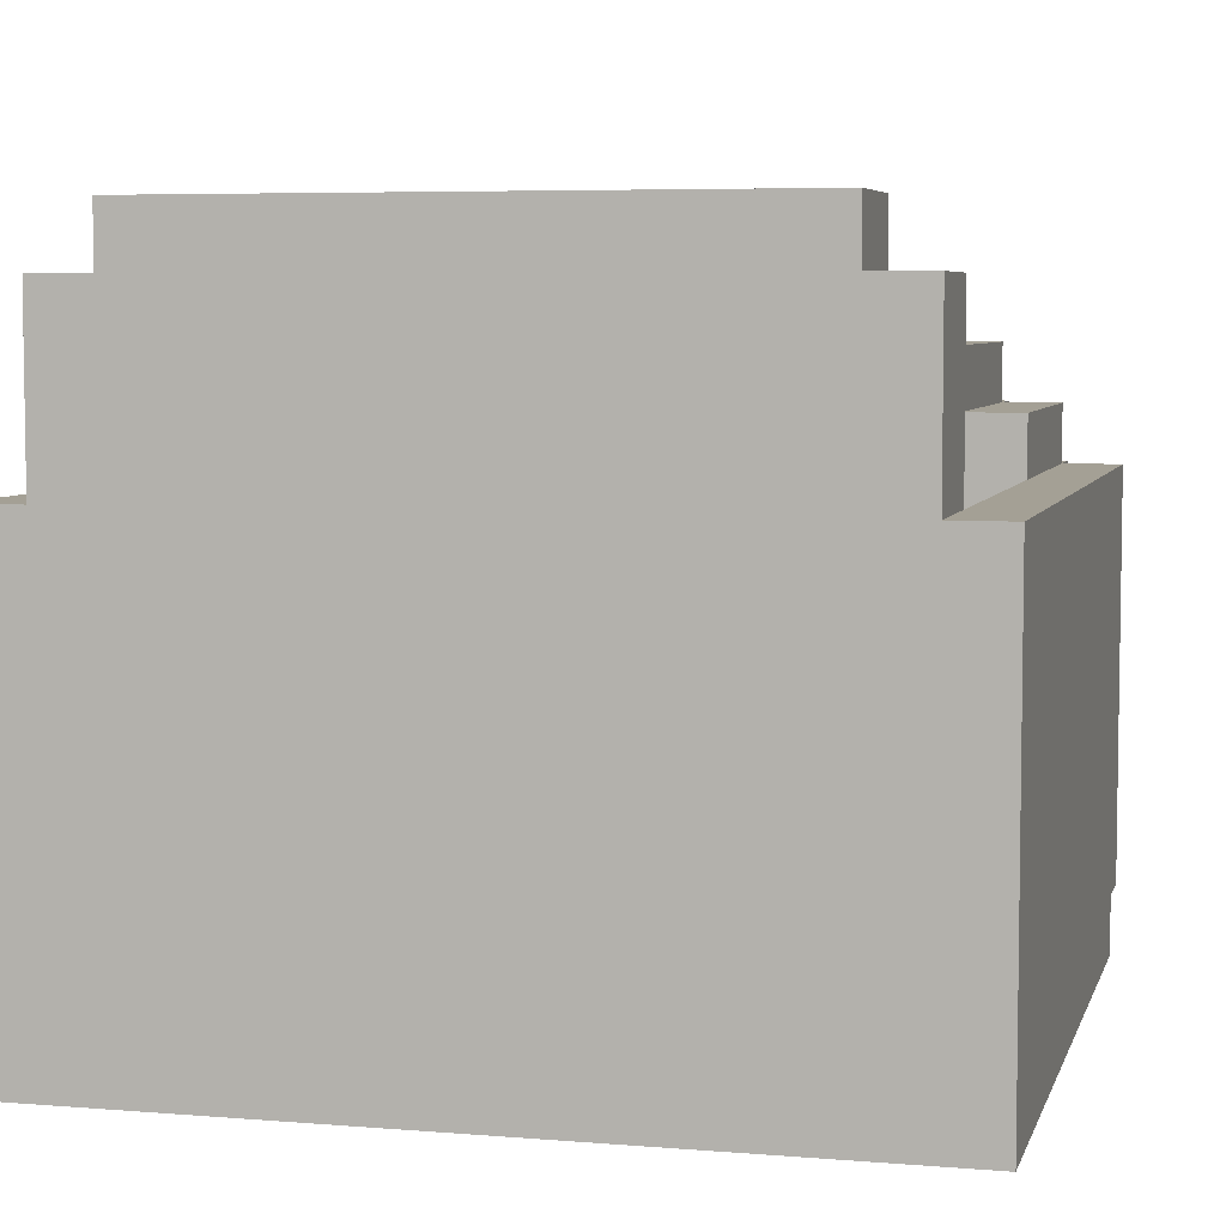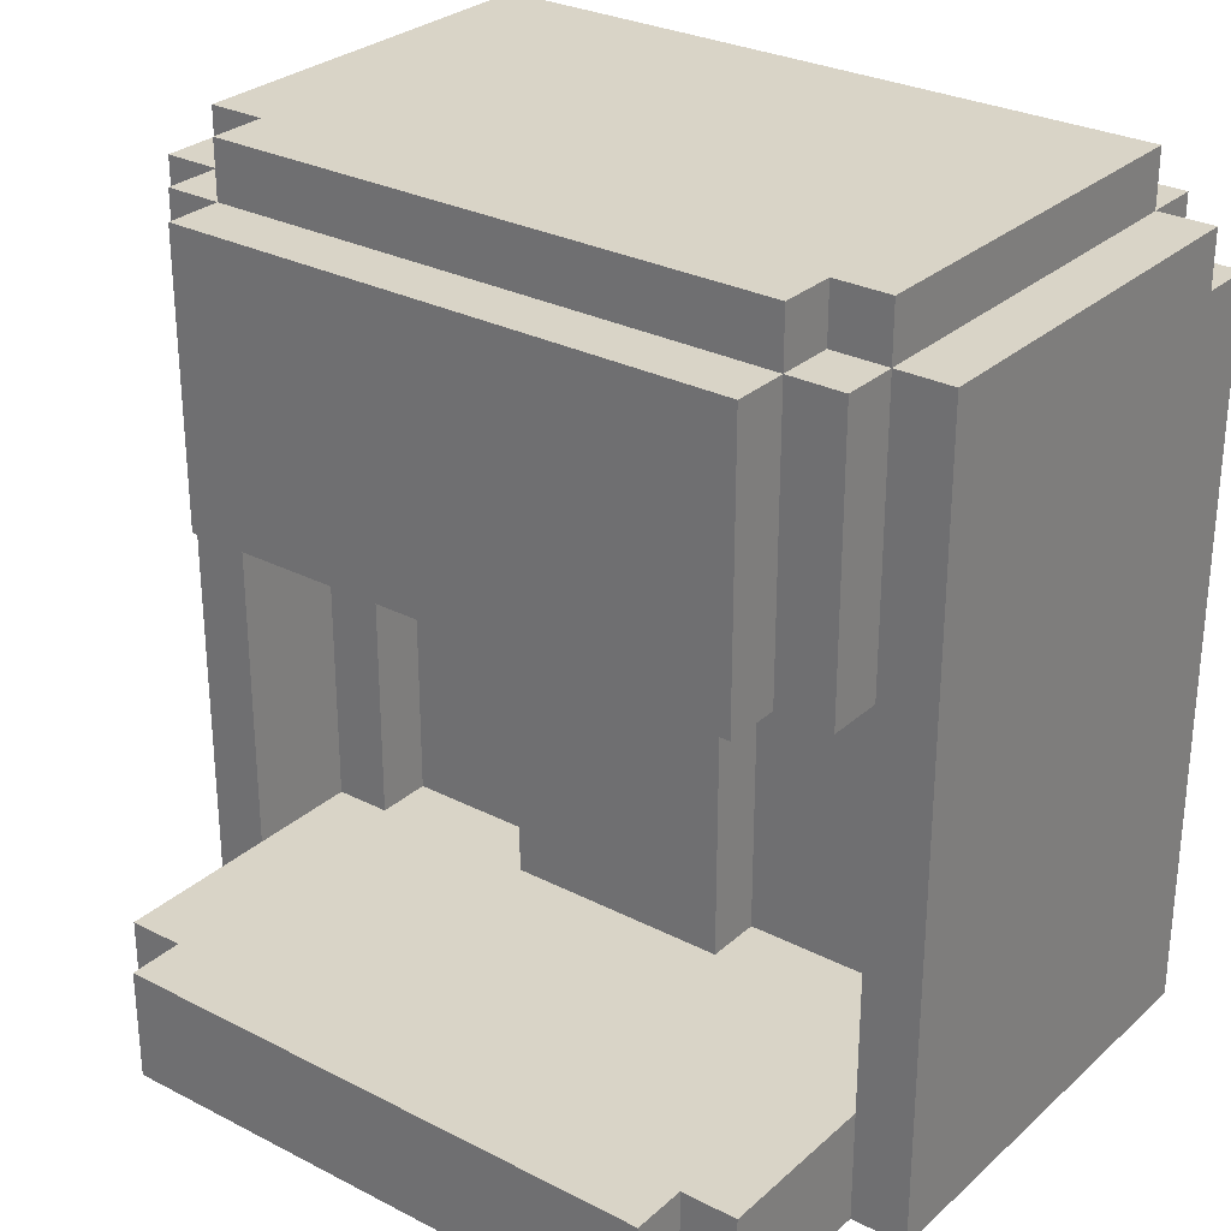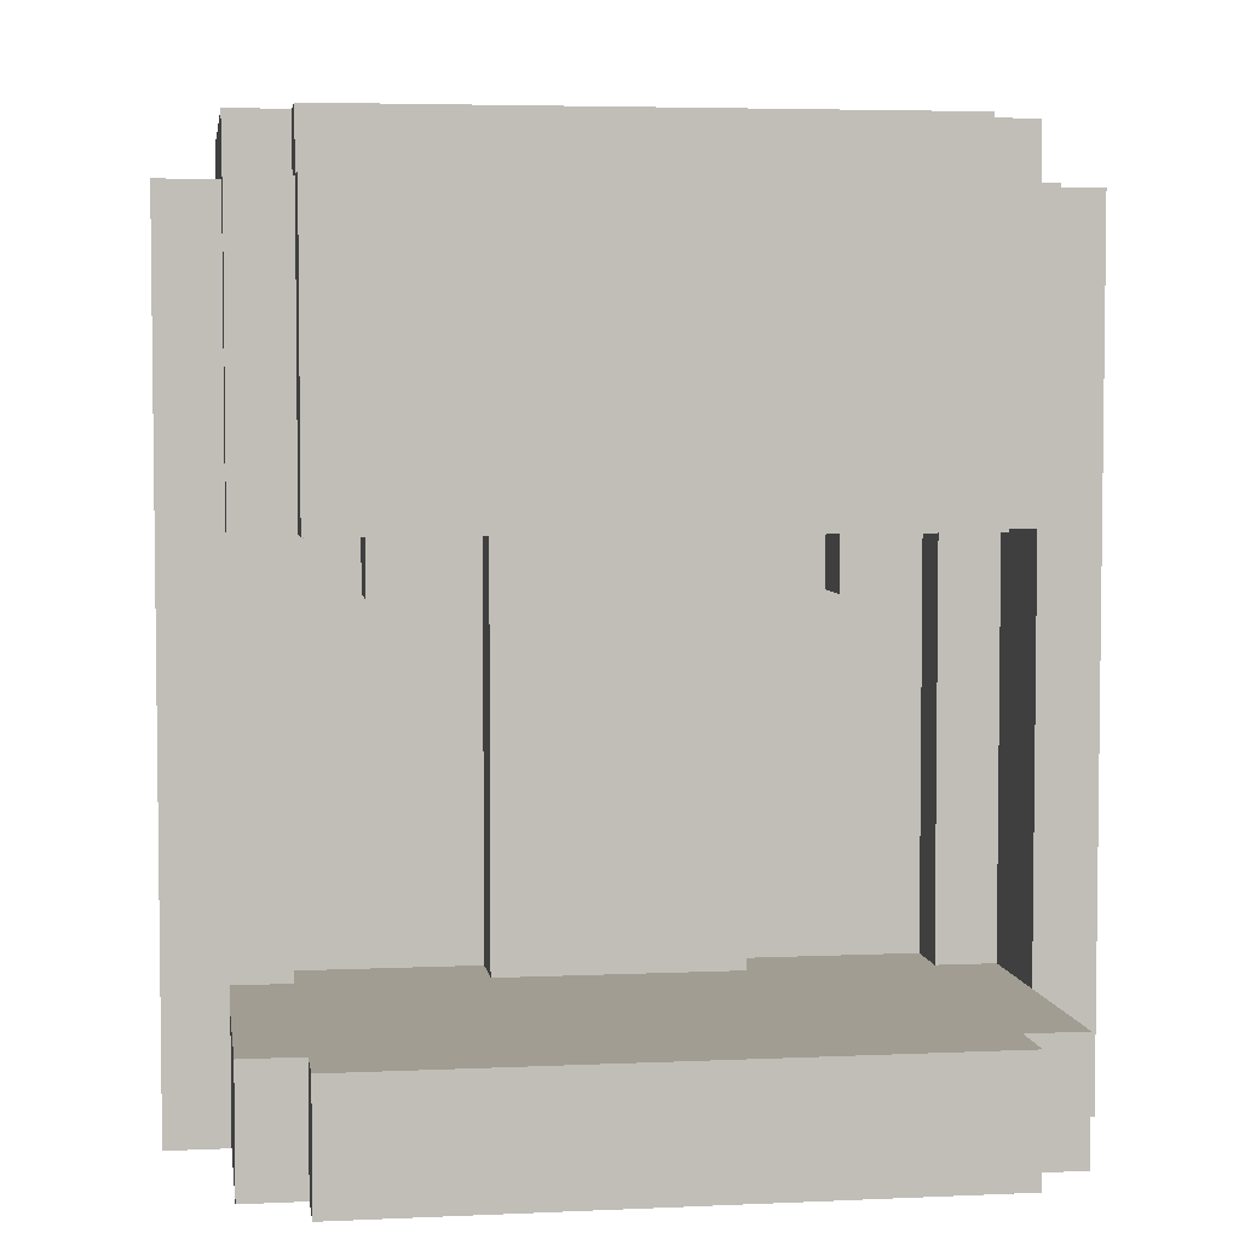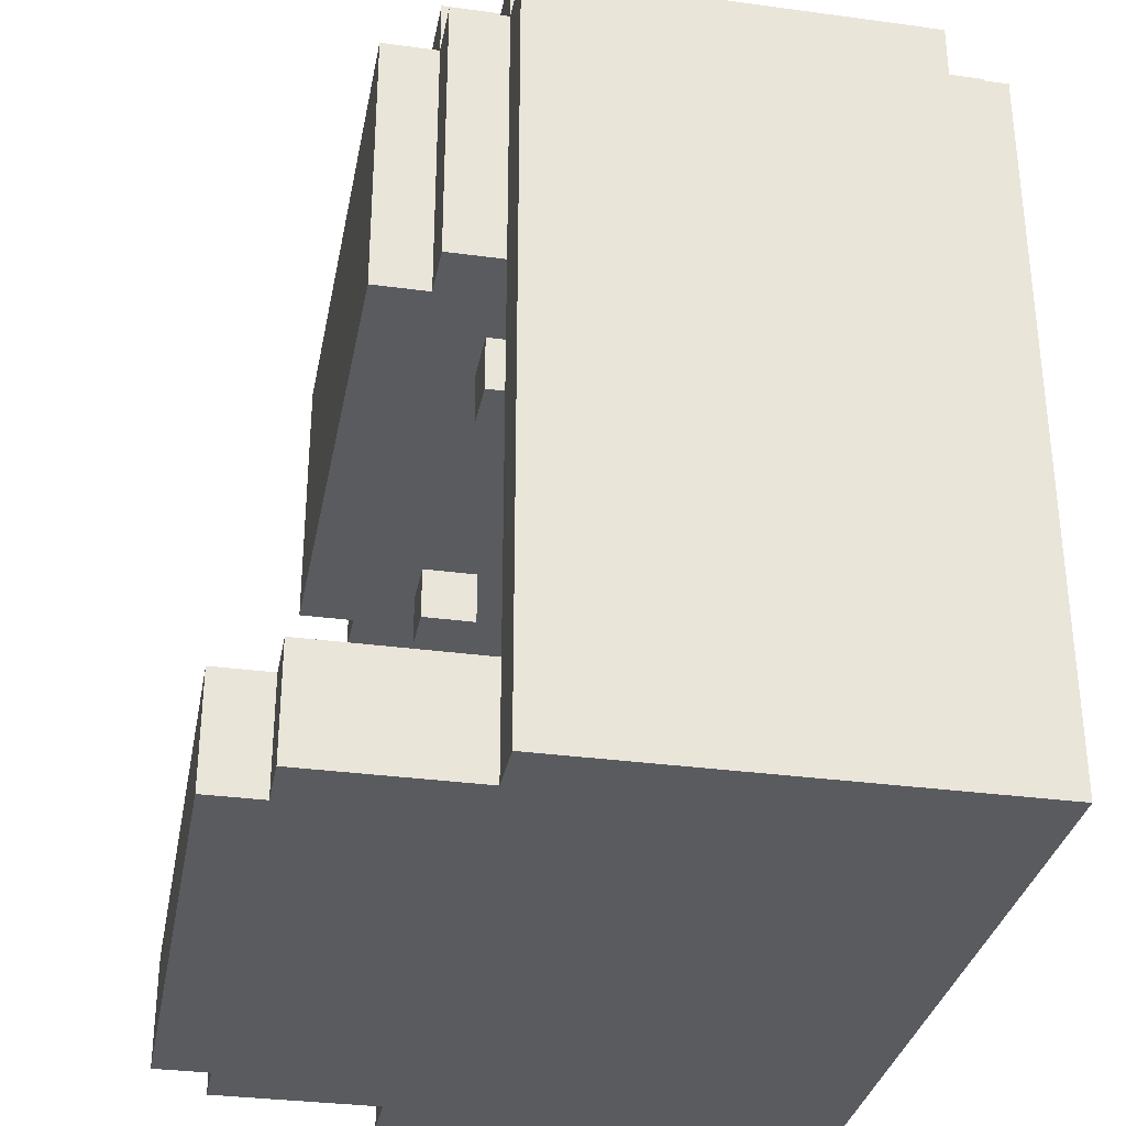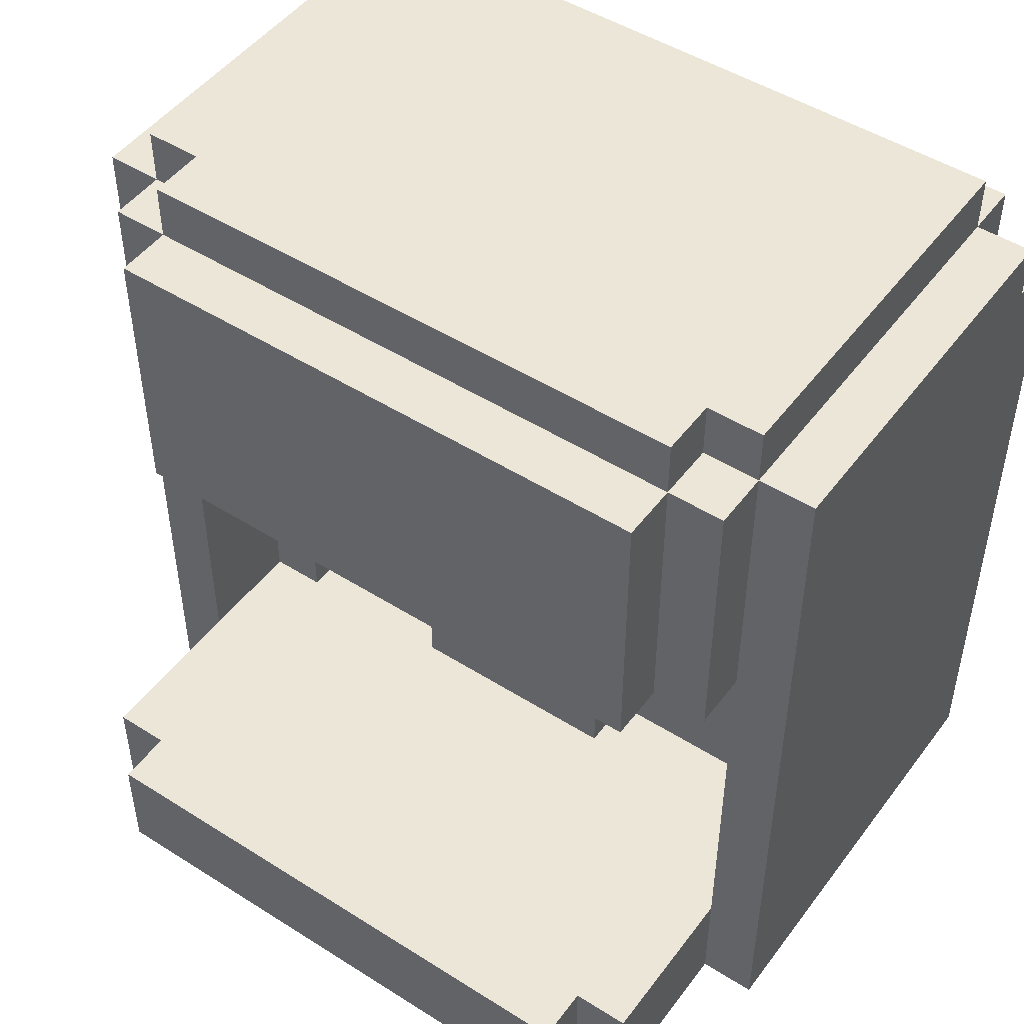
<metadata>
{"format":"obj","ext":"obj","renderer":"f3d","projection":"perspective","resolution":1024,"background":"white","views":[{"elev":5.7,"azim":14.2,"up":"+Z"},{"elev":28.8,"azim":37.5,"up":"+Y"},{"elev":4.6,"azim":-8.3,"up":"+Y"},{"elev":-32.3,"azim":79.3,"up":"+Y"},{"elev":48.6,"azim":35.2,"up":"+Y"}]}
</metadata>
<code>
o
v -0.7 0 0.1
v -0.7 0 -0.7
v -0.7 1.3 -0.6
v -0.7 1.3 -0.7
v -0.7 1.4 0.1
v -0.7 1.4 -0.6
v -0.6 0 0.4
v -0.6 0 0.1
v -0.6 0.1 0.4
v -0.6 0.1 0.1
v -0.6 0.2 0.4
v -0.6 0.2 0.1
v -0.6 0.9 0.2
v -0.6 0.9 0.1
v -0.6 1.3 -0.6
v -0.6 1.3 -0.7
v -0.6 1.4 0.2
v -0.6 1.4 0.1
v -0.6 1.4 -0.6
v -0.6 1.4 -0.7
v -0.6 1.5 0.1
v -0.6 1.5 -0.6
v -0.5 0 0.5
v -0.5 0 0.4
v -0.5 0.1 0.5
v -0.5 0.1 0.4
v -0.5 0.2 0.5
v -0.5 0.2 0.4
v -0.5 0.9 0.3
v -0.5 0.9 0.2
v -0.5 1.4 0.3
v -0.5 1.4 0.2
v -0.5 1.4 0.1
v -0.5 1.5 0.2
v -0.5 1.5 0.1
v -0.4 0.8 0.1
v -0.4 0.8 0
v -0.4 0.9 0.1
v -0.4 0.9 0
v -0.2 0.2 -0.1
v -0.2 0.2 -0.2
v -0.2 0.9 -0.1
v -0.2 0.9 -0.2
v 0.3 0.8 0.1
v 0.3 0.8 0
v 0.3 0.9 0.1
v 0.3 0.9 0
v 0.5 0.2 -0.1
v 0.5 0.2 -0.2
v 0.5 0.9 -0.1
v 0.5 0.9 -0.2
v 0.6 0.2 0.1
v 0.6 0.2 -0.1
v 0.6 0.9 0.1
v 0.6 0.9 -0.1
v -0.6 0.2 0.1
v -0.6 0.2 -0.1
v -0.6 0.9 0.1
v -0.6 0.9 -0.1
v -0.5 0.2 -0.1
v -0.5 0.2 -0.2
v -0.5 0.9 -0.1
v -0.5 0.9 -0.2
v -0.3 0.8 0.1
v -0.3 0.8 0
v -0.3 0.9 0.1
v -0.3 0.9 0
v 0.2 0.2 -0.1
v 0.2 0.2 -0.2
v 0.2 0.9 -0.1
v 0.2 0.9 -0.2
v 0.4 0.8 0.1
v 0.4 0.8 0
v 0.4 0.9 0.1
v 0.4 0.9 0
v 0.5 0 0.5
v 0.5 0 0.4
v 0.5 0.1 0.5
v 0.5 0.1 0.4
v 0.5 0.2 0.5
v 0.5 0.2 0.4
v 0.5 0.9 0.3
v 0.5 0.9 0.2
v 0.5 1.4 0.3
v 0.5 1.4 0.2
v 0.5 1.4 0.1
v 0.5 1.5 0.2
v 0.5 1.5 0.1
v 0.6 0 0.4
v 0.6 0 0.1
v 0.6 0.1 0.4
v 0.6 0.1 0.1
v 0.6 0.2 0.4
v 0.6 0.2 0.1
v 0.6 0.9 0.2
v 0.6 0.9 0.1
v 0.6 1.3 -0.6
v 0.6 1.3 -0.7
v 0.6 1.4 0.2
v 0.6 1.4 0.1
v 0.6 1.4 -0.6
v 0.6 1.4 -0.7
v 0.6 1.5 0.1
v 0.6 1.5 -0.6
v 0.7 0 0.1
v 0.7 0 -0.7
v 0.7 1.3 -0.6
v 0.7 1.3 -0.7
v 0.7 1.4 0.1
v 0.7 1.4 -0.6
v -0.5 0 0.5
v -0.5 0.1 0.5
v -0.5 0.2 0.5
v 0.5 0 0.5
v 0.5 0.1 0.5
v 0.5 0.2 0.5
v -0.6 0 0.4
v -0.6 0.1 0.4
v -0.6 0.2 0.4
v -0.5 0 0.4
v -0.5 0.1 0.4
v -0.5 0.2 0.4
v 0.5 0 0.4
v 0.5 0.1 0.4
v 0.5 0.2 0.4
v 0.6 0 0.4
v 0.6 0.1 0.4
v 0.6 0.2 0.4
v -0.5 0.9 0.3
v -0.5 1.4 0.3
v -0.4 1 0.3
v -0.4 1.1 0.3
v -0.4 1.3 0.3
v -0.1 1 0.3
v -0.1 1.1 0.3
v -0.1 1.2 0.3
v -0.1 1.3 0.3
v 0 1 0.3
v 0 1.1 0.3
v 0 1.2 0.3
v 0 1.3 0.3
v 0.1 1.1 0.3
v 0.1 1.2 0.3
v 0.2 1 0.3
v 0.2 1.1 0.3
v 0.2 1.2 0.3
v 0.2 1.3 0.3
v 0.3 1 0.3
v 0.3 1.1 0.3
v 0.3 1.2 0.3
v 0.3 1.3 0.3
v 0.4 1.1 0.3
v 0.4 1.2 0.3
v 0.5 0.9 0.3
v 0.5 1.4 0.3
v -0.6 0.9 0.2
v -0.6 1.4 0.2
v -0.5 0.9 0.2
v -0.5 1.4 0.2
v -0.5 1.5 0.2
v 0.5 0.9 0.2
v 0.5 1.4 0.2
v 0.5 1.5 0.2
v 0.6 0.9 0.2
v 0.6 1.4 0.2
v -0.7 0 0.1
v -0.7 1.4 0.1
v -0.6 0 0.1
v -0.6 0.1 0.1
v -0.6 0.2 0.1
v -0.6 0.9 0.1
v -0.6 1.4 0.1
v -0.6 1.5 0.1
v -0.5 1.4 0.1
v -0.5 1.5 0.1
v -0.4 0.8 0.1
v -0.4 0.9 0.1
v -0.3 0.8 0.1
v -0.3 0.9 0.1
v 0.3 0.8 0.1
v 0.3 0.9 0.1
v 0.4 0.8 0.1
v 0.4 0.9 0.1
v 0.5 1.4 0.1
v 0.5 1.5 0.1
v 0.6 0 0.1
v 0.6 0.1 0.1
v 0.6 0.2 0.1
v 0.6 0.9 0.1
v 0.6 1.4 0.1
v 0.6 1.5 0.1
v 0.7 0 0.1
v 0.7 1.4 0.1
v -0.6 0.2 -0.1
v -0.6 0.9 -0.1
v -0.5 0.2 -0.1
v -0.5 0.9 -0.1
v -0.2 0.2 -0.1
v -0.2 0.9 -0.1
v 0.2 0.2 -0.1
v 0.2 0.9 -0.1
v 0.5 0.2 -0.1
v 0.5 0.9 -0.1
v 0.6 0.2 -0.1
v 0.6 0.9 -0.1
v -0.5 0.2 -0.2
v -0.5 0.9 -0.2
v -0.2 0.2 -0.2
v -0.2 0.9 -0.2
v 0.2 0.2 -0.2
v 0.2 0.9 -0.2
v 0.5 0.2 -0.2
v 0.5 0.9 -0.2
v -0.4 0.8 0
v -0.4 0.9 0
v -0.3 0.8 0
v -0.3 0.9 0
v 0.3 0.8 0
v 0.3 0.9 0
v 0.4 0.8 0
v 0.4 0.9 0
v -0.7 1.3 -0.6
v -0.7 1.4 -0.6
v -0.6 1.3 -0.6
v -0.6 1.4 -0.6
v -0.6 1.5 -0.6
v 0.6 1.3 -0.6
v 0.6 1.4 -0.6
v 0.6 1.5 -0.6
v 0.7 1.3 -0.6
v 0.7 1.4 -0.6
v -0.7 0 -0.7
v -0.7 1.3 -0.7
v -0.6 1.3 -0.7
v -0.6 1.4 -0.7
v 0.6 1.3 -0.7
v 0.6 1.4 -0.7
v 0.7 0 -0.7
v 0.7 1.3 -0.7
v -0.5 0 0.5
v 0.5 0 0.5
v -0.6 0 0.4
v -0.5 0 0.4
v 0.5 0 0.4
v 0.6 0 0.4
v -0.7 0 0.1
v -0.6 0 0.1
v 0.6 0 0.1
v 0.7 0 0.1
v -0.7 0 -0.7
v 0.7 0 -0.7
v -0.4 0.8 0.1
v -0.3 0.8 0.1
v 0.3 0.8 0.1
v 0.4 0.8 0.1
v -0.4 0.8 0
v -0.3 0.8 0
v 0.3 0.8 0
v 0.4 0.8 0
v -0.5 0.9 0.3
v 0.5 0.9 0.3
v -0.6 0.9 0.2
v -0.5 0.9 0.2
v -0.2 0.9 0.2
v 0.2 0.9 0.2
v 0.5 0.9 0.2
v 0.6 0.9 0.2
v -0.6 0.9 0.1
v -0.4 0.9 0.1
v -0.3 0.9 0.1
v 0.3 0.9 0.1
v 0.4 0.9 0.1
v 0.6 0.9 0.1
v -0.4 0.9 0
v -0.3 0.9 0
v 0.3 0.9 0
v 0.4 0.9 0
v -0.6 0.9 -0.1
v -0.5 0.9 -0.1
v -0.2 0.9 -0.1
v 0.2 0.9 -0.1
v 0.5 0.9 -0.1
v 0.6 0.9 -0.1
v -0.5 0.9 -0.2
v -0.2 0.9 -0.2
v 0.2 0.9 -0.2
v 0.5 0.9 -0.2
v -0.5 0.2 0.5
v 0.5 0.2 0.5
v -0.6 0.2 0.4
v -0.5 0.2 0.4
v 0.5 0.2 0.4
v 0.6 0.2 0.4
v -0.6 0.2 0.1
v 0.6 0.2 0.1
v -0.6 0.2 -0.1
v -0.5 0.2 -0.1
v -0.2 0.2 -0.1
v 0.2 0.2 -0.1
v 0.5 0.2 -0.1
v 0.6 0.2 -0.1
v -0.5 0.2 -0.2
v -0.2 0.2 -0.2
v 0.2 0.2 -0.2
v 0.5 0.2 -0.2
v -0.7 1.3 -0.6
v -0.6 1.3 -0.6
v 0.6 1.3 -0.6
v 0.7 1.3 -0.6
v -0.7 1.3 -0.7
v -0.6 1.3 -0.7
v 0.6 1.3 -0.7
v 0.7 1.3 -0.7
v -0.5 1.4 0.3
v 0.5 1.4 0.3
v -0.6 1.4 0.2
v -0.5 1.4 0.2
v 0.5 1.4 0.2
v 0.6 1.4 0.2
v -0.7 1.4 0.1
v -0.6 1.4 0.1
v -0.5 1.4 0.1
v 0.5 1.4 0.1
v 0.6 1.4 0.1
v 0.7 1.4 0.1
v -0.7 1.4 -0.6
v -0.6 1.4 -0.6
v 0.6 1.4 -0.6
v 0.7 1.4 -0.6
v -0.6 1.4 -0.7
v 0.6 1.4 -0.7
v -0.5 1.5 0.2
v 0.5 1.5 0.2
v -0.6 1.5 0.1
v -0.5 1.5 0.1
v 0.5 1.5 0.1
v 0.6 1.5 0.1
v -0.6 1.5 -0.6
v 0.6 1.5 -0.6
f 3 2 1
f 4 2 3
f 5 3 1
f 6 3 5
f 9 8 7
f 10 8 9
f 11 10 9
f 12 10 11
f 17 14 13
f 18 14 17
f 19 16 15
f 20 16 19
f 21 19 18
f 22 19 21
f 25 24 23
f 26 24 25
f 27 26 25
f 28 26 27
f 31 30 29
f 32 30 31
f 34 33 32
f 35 33 34
f 38 37 36
f 39 37 38
f 42 41 40
f 43 41 42
f 46 45 44
f 47 45 46
f 50 49 48
f 51 49 50
f 54 53 52
f 55 53 54
f 56 57 58
f 58 57 59
f 60 61 62
f 62 61 63
f 64 65 66
f 66 65 67
f 68 69 70
f 70 69 71
f 72 73 74
f 74 73 75
f 76 77 78
f 78 77 79
f 78 79 80
f 80 79 81
f 82 83 84
f 84 83 85
f 85 86 87
f 87 86 88
f 89 90 91
f 91 90 92
f 91 92 93
f 93 92 94
f 95 96 99
f 99 96 100
f 97 98 101
f 101 98 102
f 100 101 103
f 103 101 104
f 105 106 107
f 107 106 108
f 105 107 109
f 109 107 110
f 114 112 111
f 115 113 112
f 115 112 114
f 116 113 115
f 120 118 117
f 121 119 118
f 121 118 120
f 122 119 121
f 126 124 123
f 127 125 124
f 127 124 126
f 128 125 127
f 131 130 129
f 132 130 131
f 133 130 132
f 134 131 129
f 134 132 131
f 135 133 132
f 135 132 134
f 136 133 135
f 137 130 133
f 137 133 136
f 138 134 129
f 138 135 134
f 139 136 135
f 139 135 138
f 140 137 136
f 140 136 139
f 141 130 137
f 141 137 140
f 142 140 139
f 142 139 138
f 142 141 140
f 143 141 142
f 144 138 129
f 144 142 138
f 145 143 142
f 145 142 144
f 146 141 143
f 146 143 145
f 147 130 141
f 147 141 146
f 148 145 144
f 148 144 129
f 149 146 145
f 149 145 148
f 150 147 146
f 150 146 149
f 151 130 147
f 151 147 150
f 152 150 149
f 152 149 148
f 153 151 150
f 153 150 152
f 154 148 129
f 154 152 148
f 154 153 152
f 155 130 151
f 155 153 154
f 155 151 153
f 158 157 156
f 159 157 158
f 162 160 159
f 163 160 162
f 164 162 161
f 165 162 164
f 168 167 166
f 169 167 168
f 170 167 169
f 171 167 170
f 172 167 171
f 174 173 172
f 175 173 174
f 178 177 176
f 179 177 178
f 182 181 180
f 183 181 182
f 190 185 184
f 191 185 190
f 192 189 188
f 192 187 186
f 192 190 189
f 192 188 187
f 193 190 192
f 196 195 194
f 197 195 196
f 200 199 198
f 201 199 200
f 204 203 202
f 205 203 204
f 208 207 206
f 209 207 208
f 212 211 210
f 213 211 212
f 214 215 216
f 216 215 217
f 218 219 220
f 220 219 221
f 222 223 224
f 224 223 225
f 225 226 228
f 228 226 229
f 227 228 230
f 230 228 231
f 232 233 234
f 232 234 236
f 234 235 236
f 236 235 237
f 232 236 238
f 238 236 239
f 243 241 240
f 244 241 243
f 247 243 242
f 247 245 244
f 247 244 243
f 248 245 247
f 250 247 246
f 250 249 248
f 250 248 247
f 251 249 250
f 256 253 252
f 257 253 256
f 258 255 254
f 259 255 258
f 263 261 260
f 264 261 263
f 265 261 264
f 266 261 265
f 268 263 262
f 269 264 263
f 270 264 269
f 271 266 265
f 272 266 271
f 273 267 266
f 274 269 263
f 275 264 270
f 276 271 265
f 277 266 272
f 278 263 268
f 279 274 263
f 279 263 278
f 279 275 274
f 280 265 264
f 280 275 279
f 280 264 275
f 281 276 265
f 281 265 280
f 281 277 276
f 282 273 266
f 282 277 281
f 282 266 277
f 283 273 282
f 284 280 279
f 285 280 284
f 286 282 281
f 287 282 286
f 288 289 291
f 291 289 292
f 290 291 294
f 292 293 294
f 291 292 294
f 294 293 295
f 294 295 296
f 296 295 297
f 297 295 298
f 298 295 299
f 299 295 300
f 300 295 301
f 297 298 302
f 302 298 303
f 299 300 304
f 304 300 305
f 306 307 310
f 310 307 311
f 308 309 312
f 312 309 313
f 314 315 317
f 317 315 318
f 316 317 321
f 321 317 322
f 318 319 323
f 323 319 324
f 320 321 326
f 326 321 327
f 324 325 328
f 328 325 329
f 327 328 330
f 330 328 331
f 332 333 335
f 335 333 336
f 334 335 338
f 336 337 338
f 335 336 338
f 338 337 339

</code>
